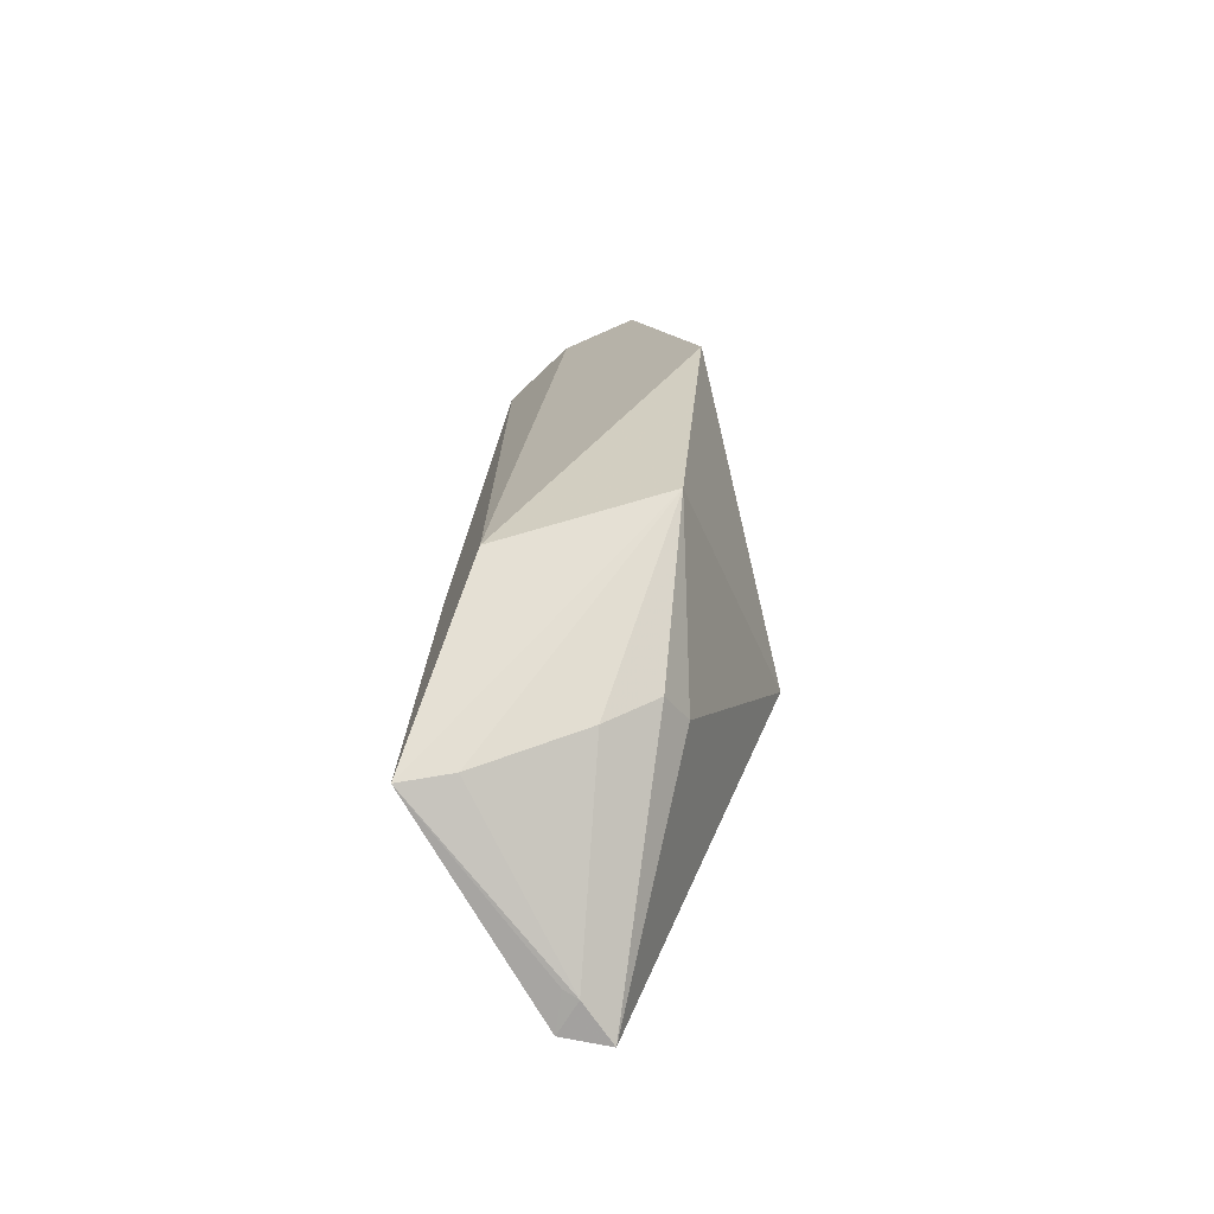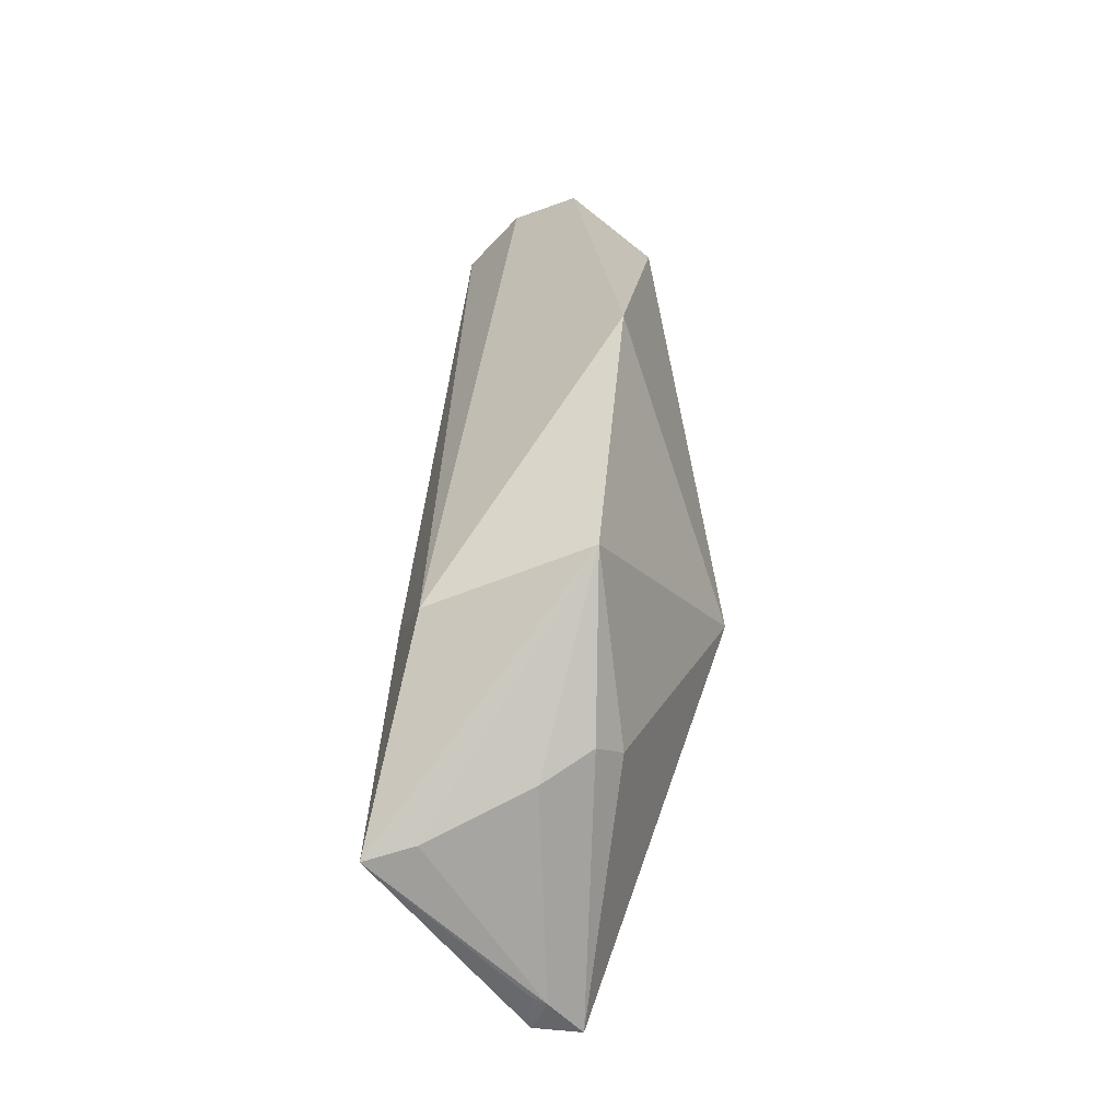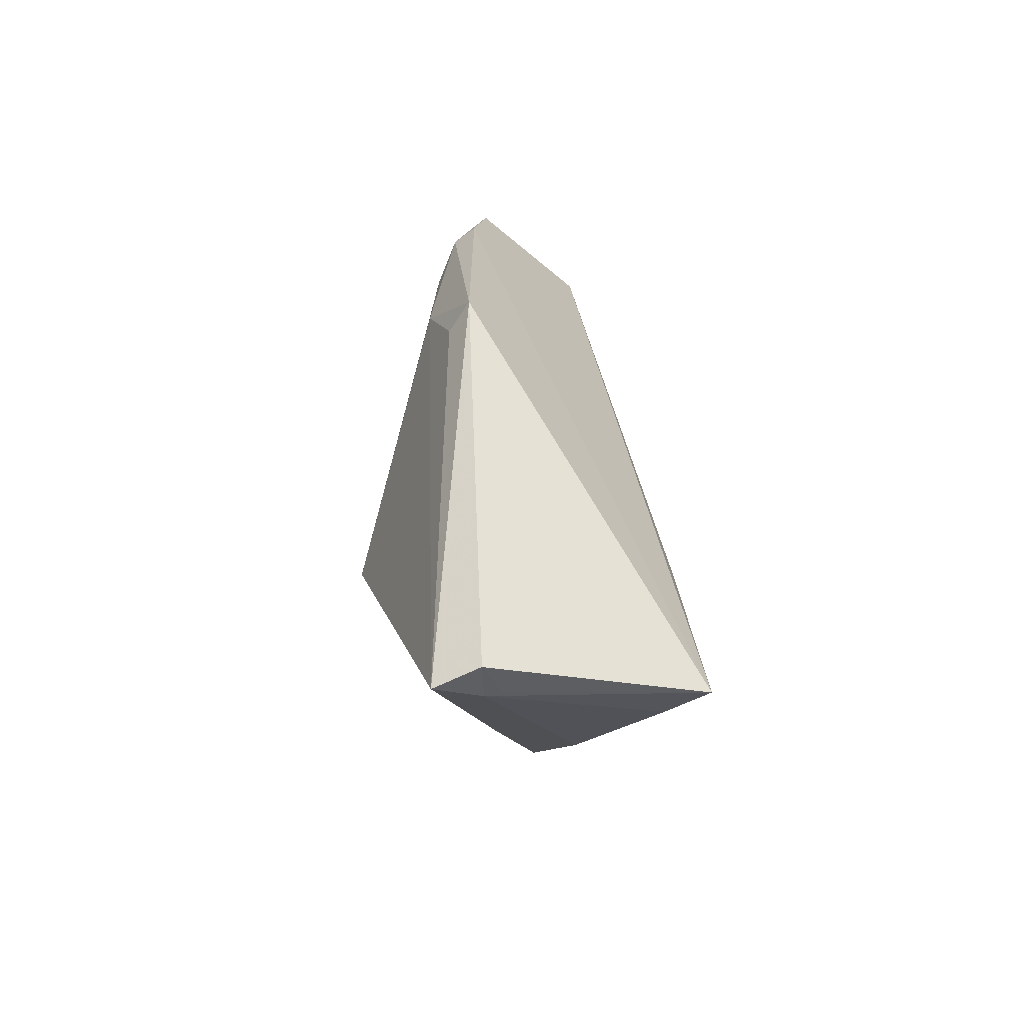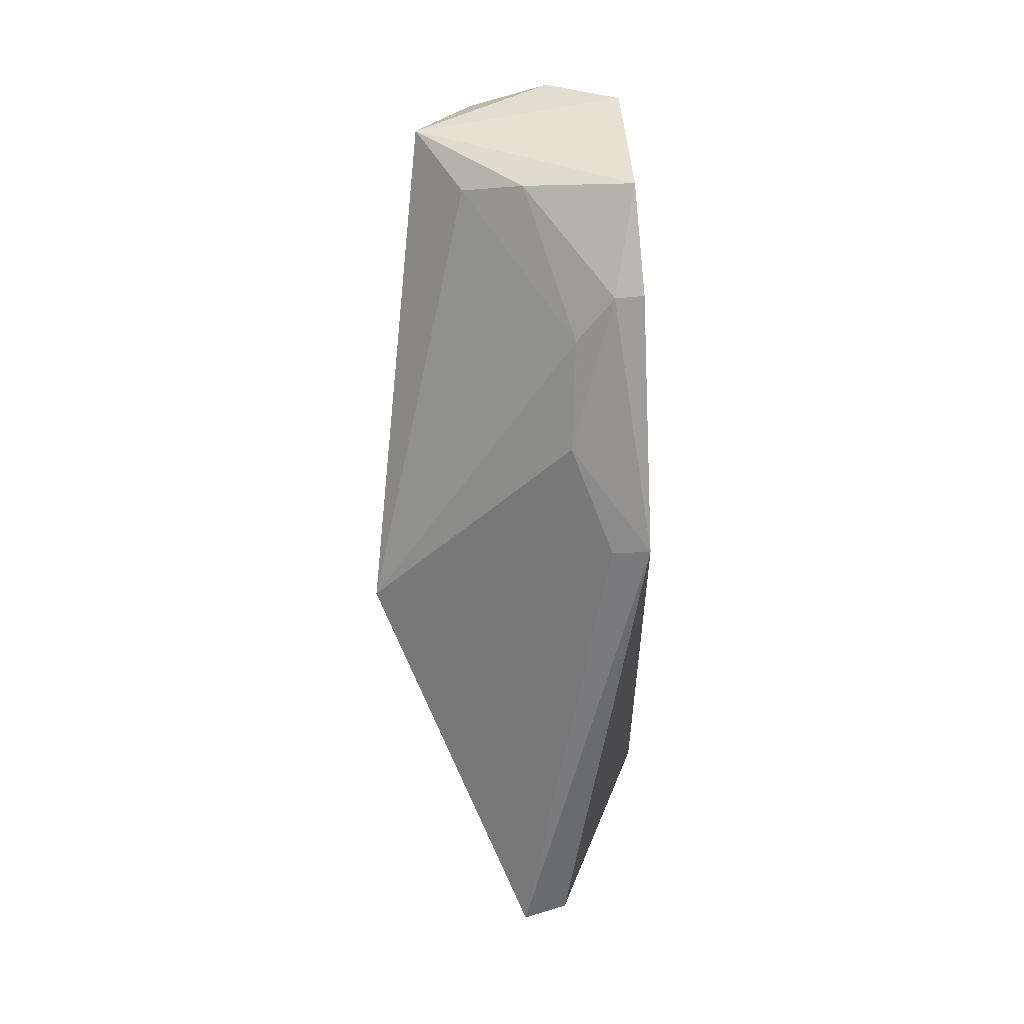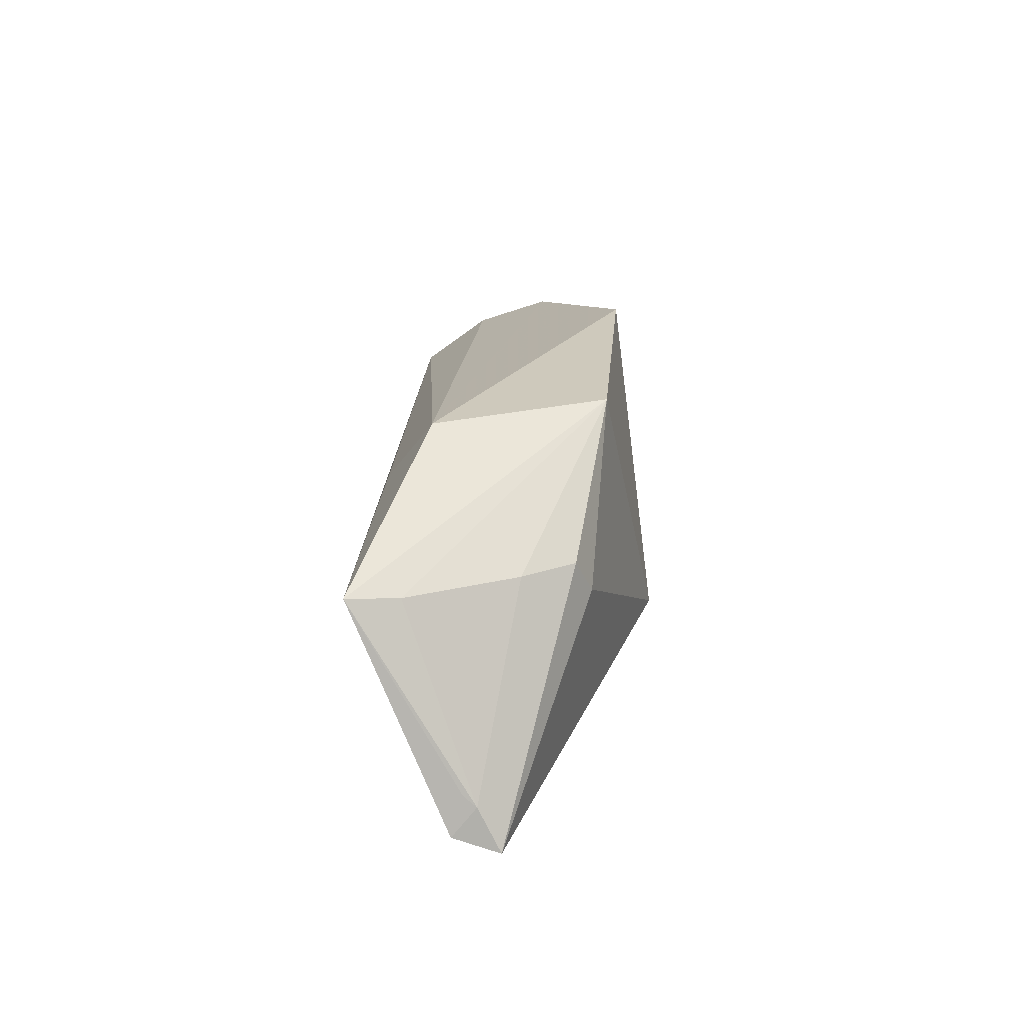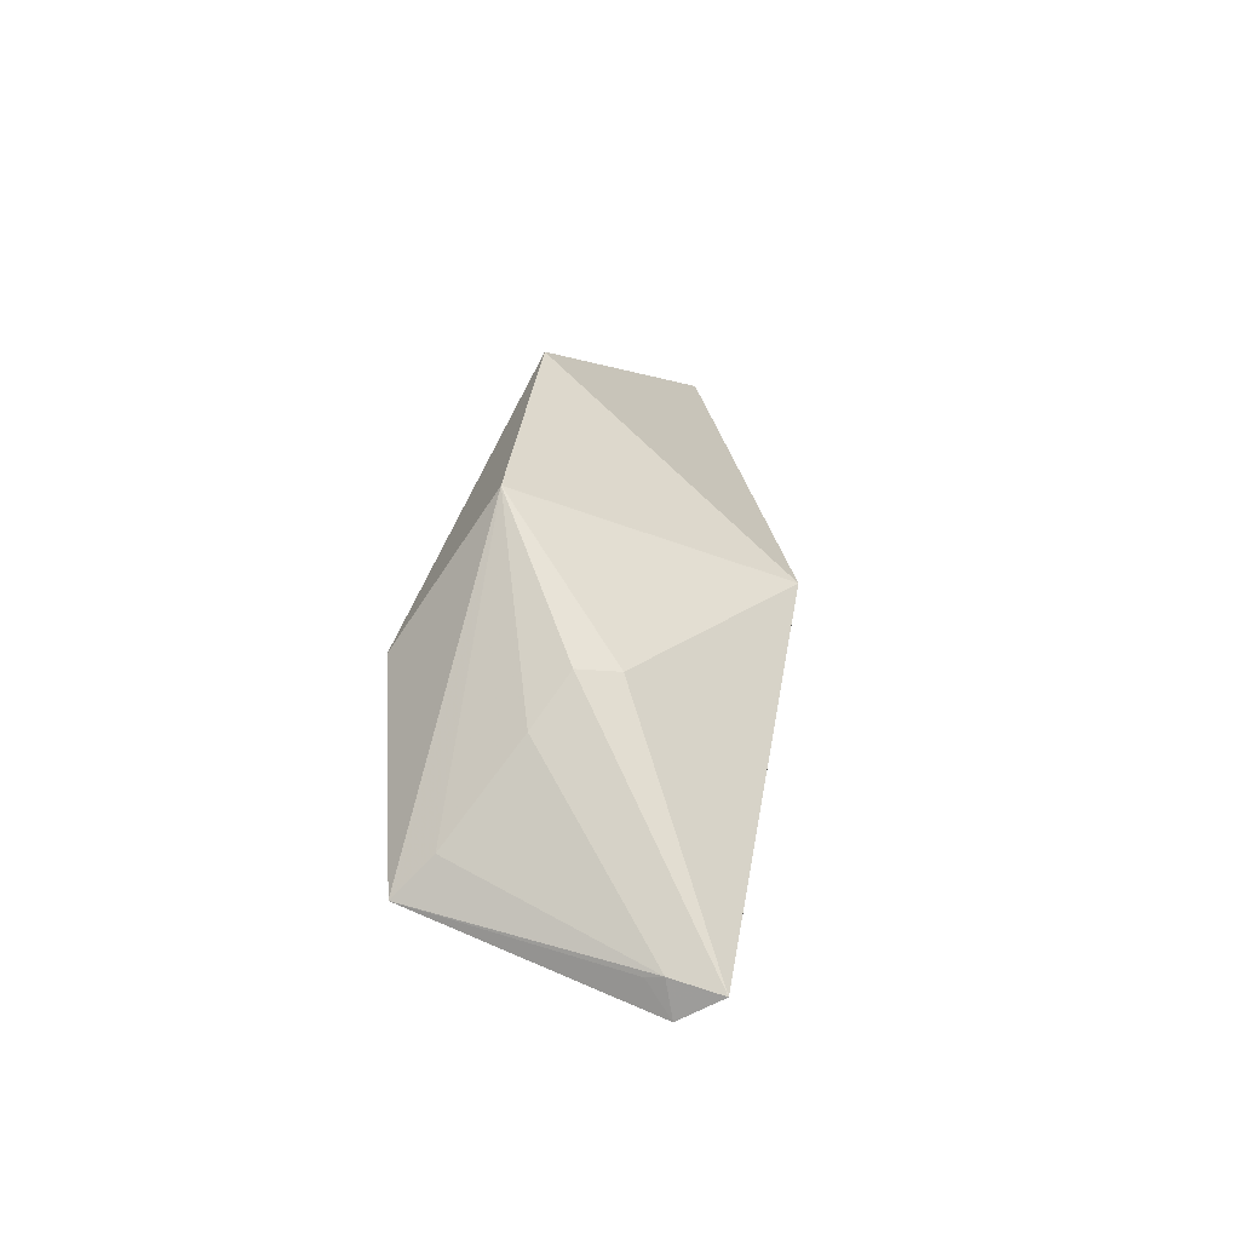
<metadata>
{"format":"obj","ext":"obj","renderer":"f3d","projection":"perspective","resolution":1024,"background":"white","views":[{"elev":-56.8,"azim":-169.9,"up":"+Y"},{"elev":-36.7,"azim":-162.4,"up":"+Y"},{"elev":-60.0,"azim":44.8,"up":"+Y"},{"elev":23.1,"azim":-1.7,"up":"+Y"},{"elev":-62.5,"azim":-178.4,"up":"+Y"},{"elev":-62.5,"azim":-127.6,"up":"+Y"}]}
</metadata>
<code>
v 0.001221 0.004647 0.09425
v 0.003275 -0.04552 0.0722
v 0.0002691 0.01599 0.08064
v -0.01679 -0.007402 0.067
v -0.006798 -0.05169 0.08882
v -0.002343 -0.03042 0.0665
v -0.01493 0.01399 0.0825
v 0.002126 -0.01471 0.09522
v 0.001294 -0.02772 0.07196
v -0.004986 0.01639 0.07701
v -0.01506 -0.02846 0.0658
v 0.000522 0.01221 0.09227
v -0.003391 -0.05141 0.08759
v -0.01871 -0.02197 0.08669
v -0.01082 0.01431 0.07442
v -0.008561 -0.04135 0.07321
v -0.00723 0.0115 0.08977
v -0.005233 -0.05081 0.08559
v -0.003766 -0.006915 0.09425
v -0.01353 -0.03797 0.07631
v -0.000501 -0.04465 0.07276
v -0.000888 0.004566 0.09454
v -0.01155 0.01059 0.08711
v -0.004305 -0.05051 0.08484
v -0.01239 -0.03905 0.07351
v -0.000647 -0.01506 0.09467
v -0.003516 0.001163 0.0938
f 1 2 3
f 8 2 1
f 9 6 3
f 9 3 2
f 9 2 6
f 10 3 6
f 10 7 3
f 11 4 6
f 11 6 2
f 12 1 3
f 12 3 7
f 13 8 5
f 13 2 8
f 14 7 4
f 14 4 11
f 15 4 7
f 15 7 10
f 15 10 6
f 15 6 4
f 17 12 7
f 18 13 5
f 19 14 5
f 20 14 11
f 20 5 14
f 21 16 11
f 21 11 2
f 21 18 16
f 21 2 18
f 22 1 12
f 22 12 17
f 22 19 8
f 22 8 1
f 23 17 7
f 23 7 14
f 24 18 2
f 24 2 13
f 24 13 18
f 25 18 5
f 25 16 18
f 25 5 20
f 25 20 11
f 25 11 16
f 26 19 5
f 26 5 8
f 26 8 19
f 27 14 19
f 27 23 14
f 27 17 23
f 27 22 17
f 27 19 22

</code>
